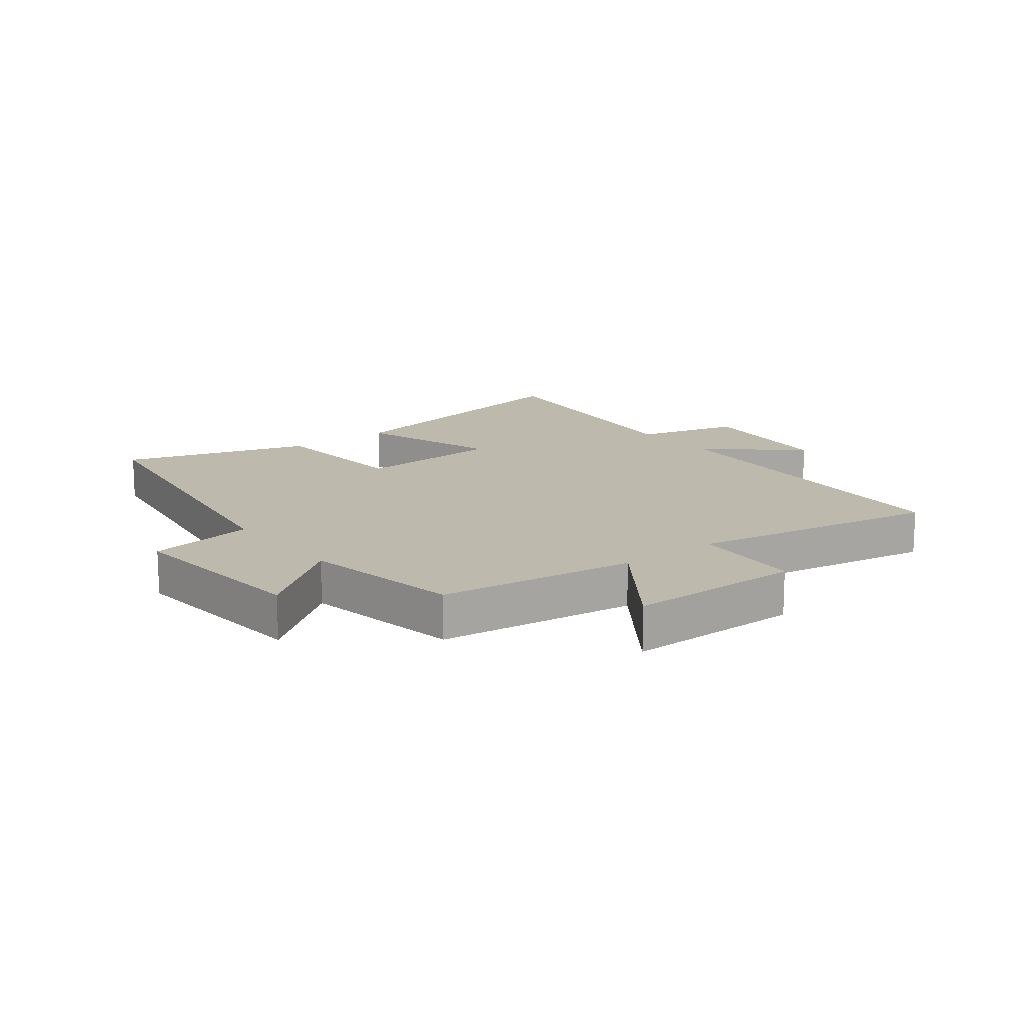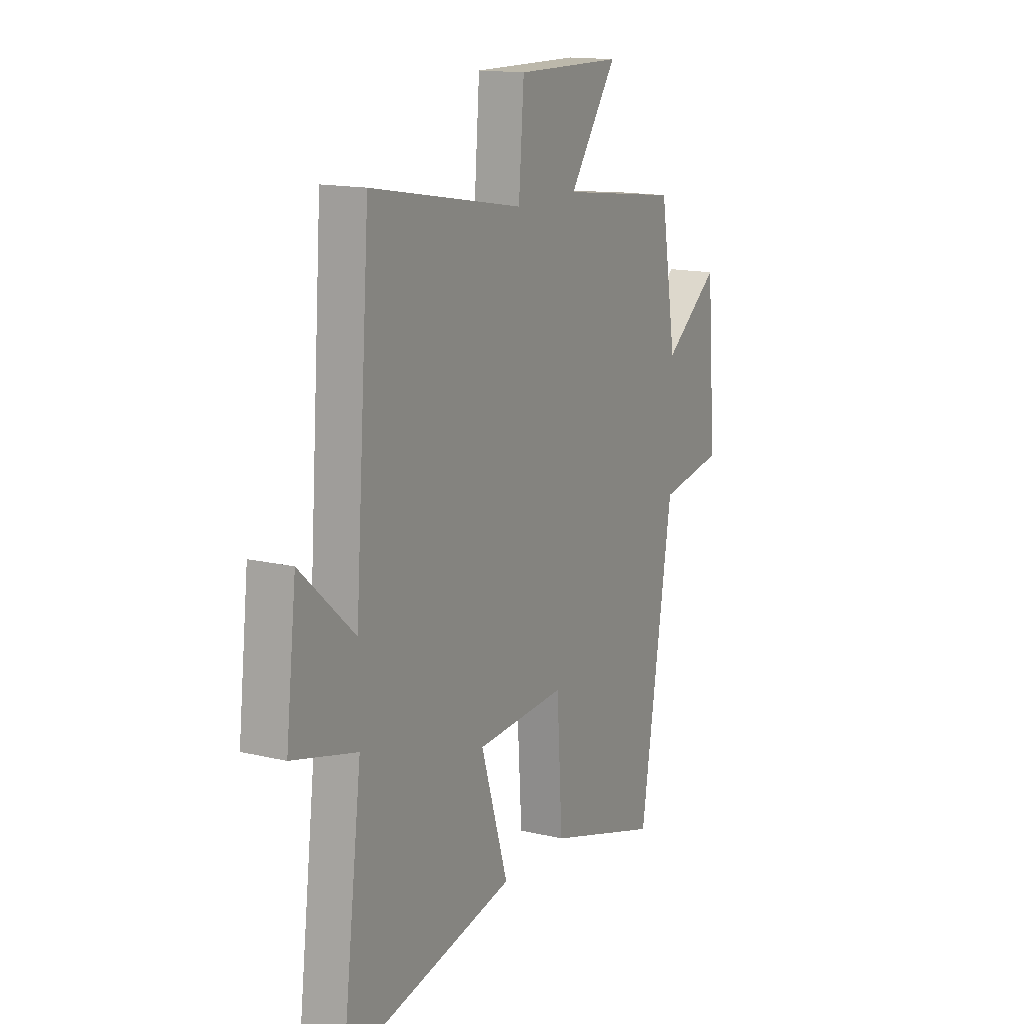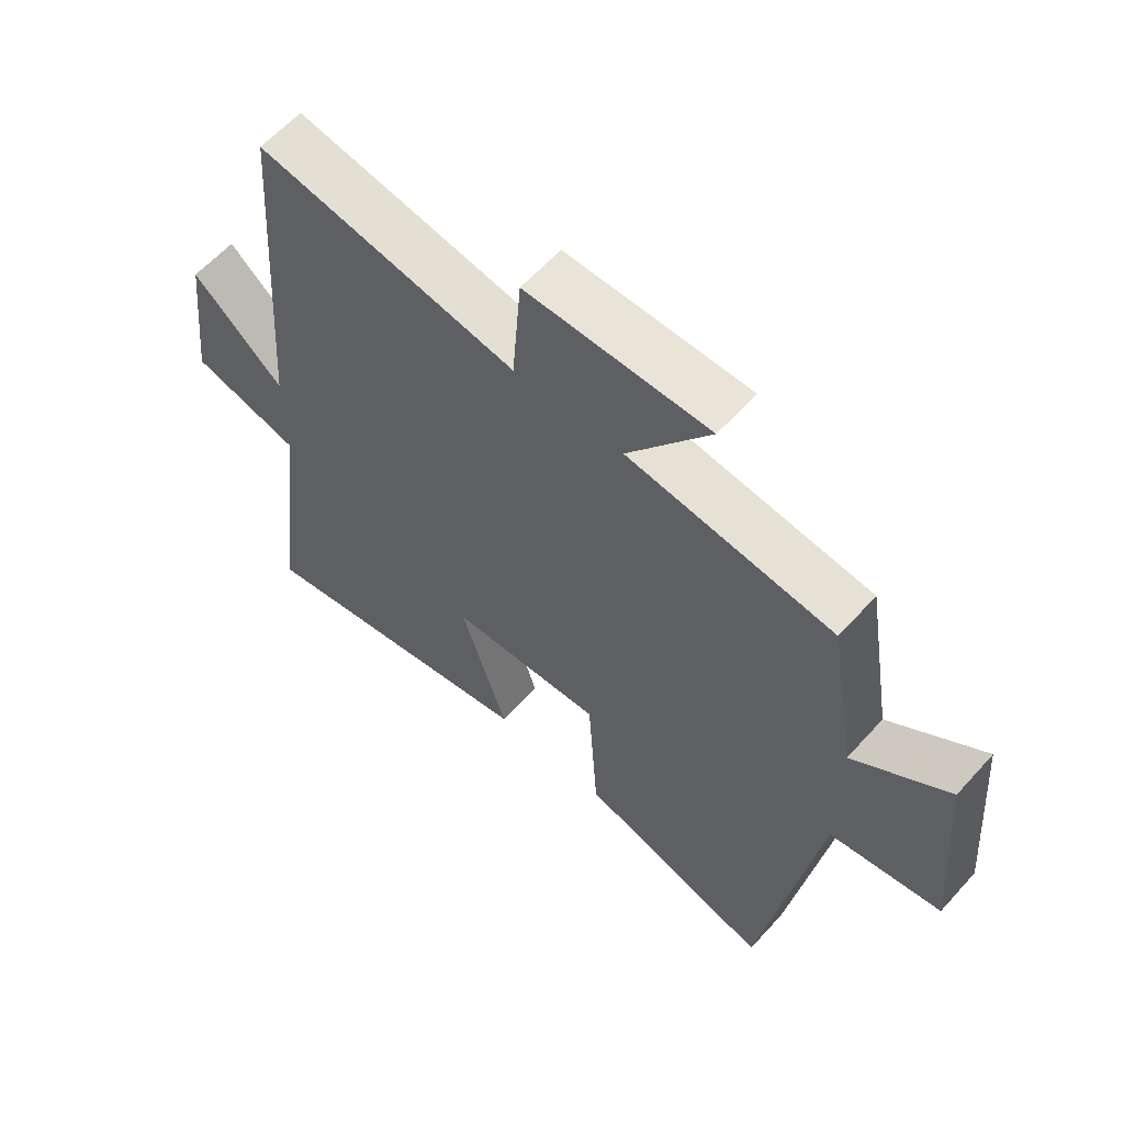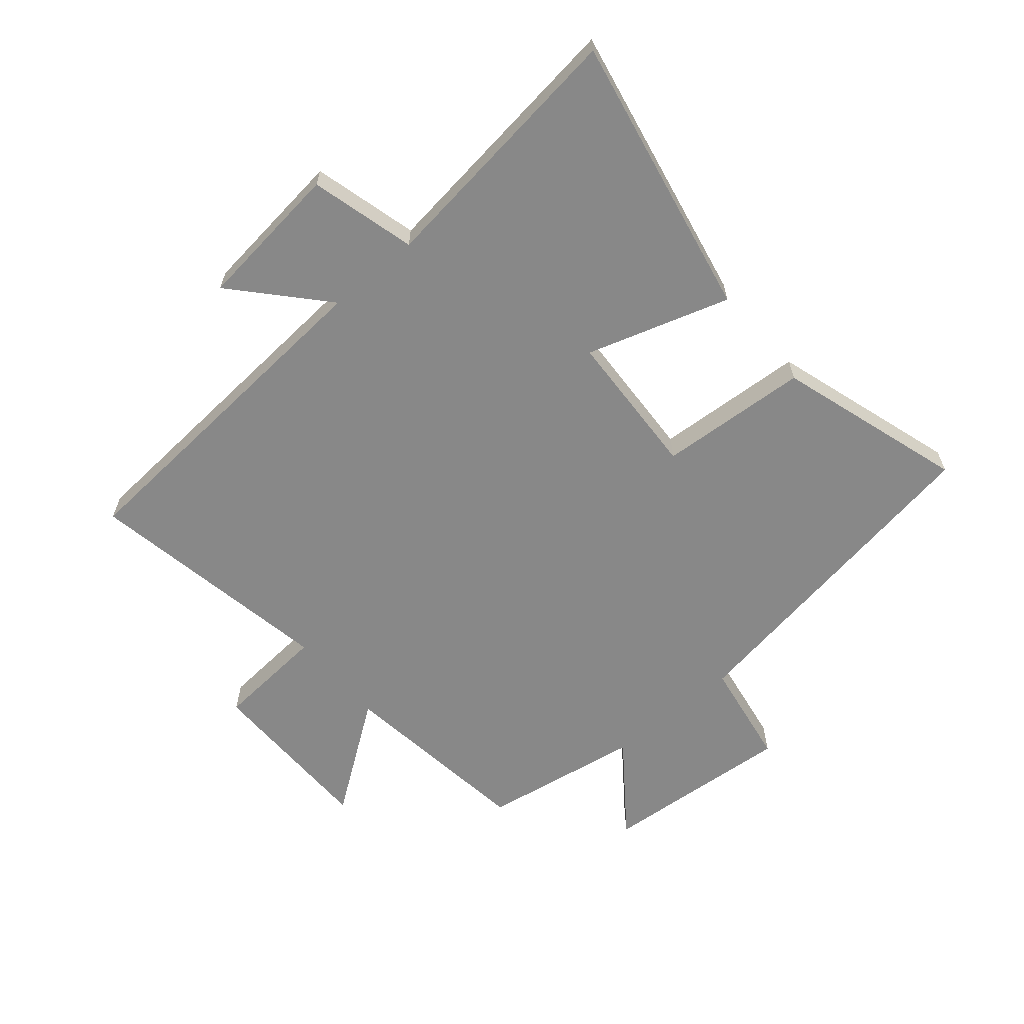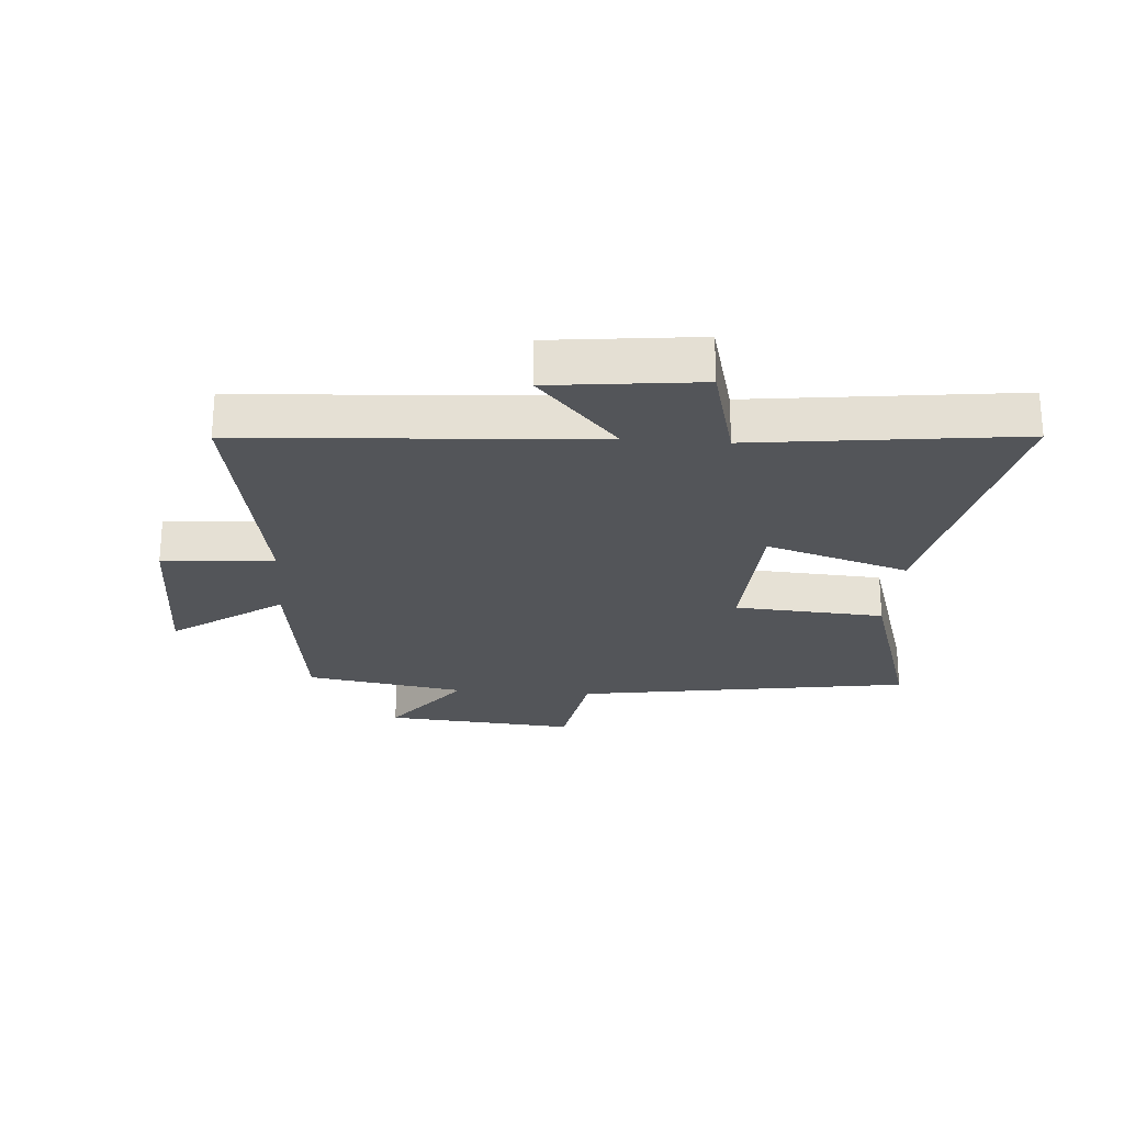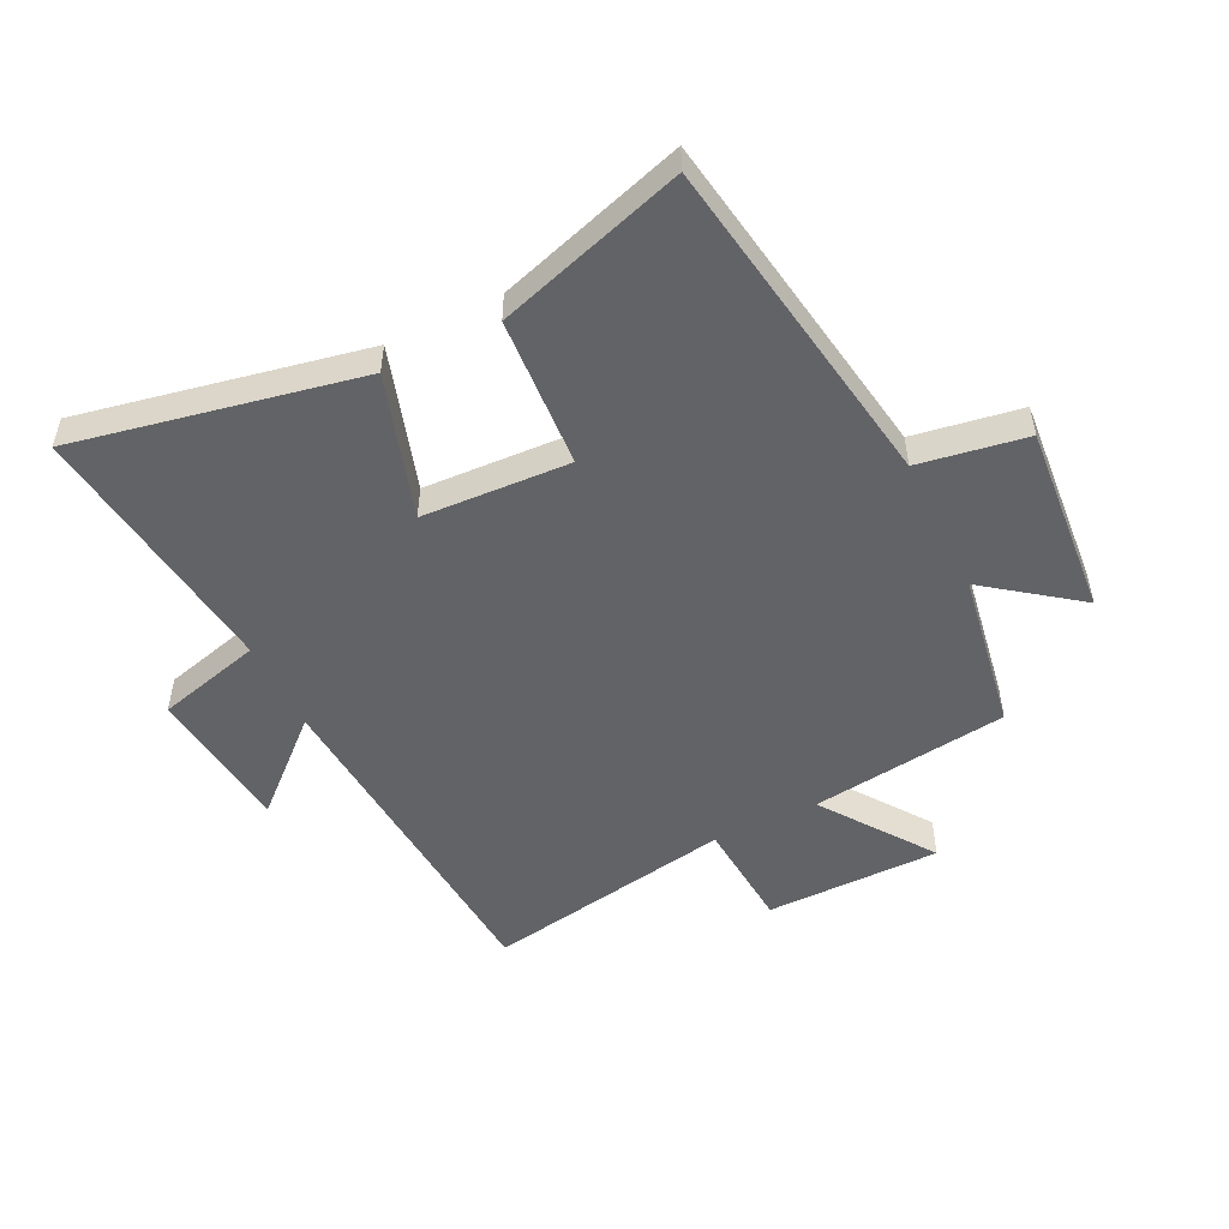
<metadata>
{"format":"obj","ext":"obj","renderer":"f3d","projection":"perspective","resolution":1024,"background":"white","views":[{"elev":15.0,"azim":-38.1,"up":"+Y"},{"elev":14.9,"azim":117.3,"up":"+Z"},{"elev":60.7,"azim":-138.2,"up":"+Z"},{"elev":-62.7,"azim":130.2,"up":"+Y"},{"elev":-24.4,"azim":85.6,"up":"+Y"},{"elev":-50.9,"azim":-153.9,"up":"+Y"}]}
</metadata>
<code>
v 0.554 0.07 -0.593
v 0.085 0.07 -0.5
v 0.159 0.07 -0.264
v -0.085 0.07 -0.252
v -0.101 0.07 -0.5
v -0.411 0.07 -0.597
v -0.5 0.07 -0.041
v -0.677 0.07 -0.012
v -0.651 0.07 0.306
v -0.5 0.07 0.193
v -0.456 0.07 0.457
v -0.129 0.07 0.5
v -0.259 0.07 0.682
v 0.031 0.07 0.684
v 0.045 0.07 0.5
v 0.459 0.07 0.574
v 0.5 0.07 0
v 0.646 0.07 0.132
v 0.674 0.07 -0.112
v 0.5 0.07 -0.158
v 0.554 0 -0.593
v 0.085 0 -0.5
v 0.159 0 -0.264
v -0.085 0 -0.252
v -0.101 0 -0.5
v -0.411 0 -0.597
v -0.5 0 -0.041
v -0.677 0 -0.012
v -0.651 0 0.306
v -0.5 0 0.193
v -0.456 0 0.457
v -0.129 0 0.5
v -0.259 0 0.682
v 0.031 0 0.684
v 0.045 0 0.5
v 0.459 0 0.574
v 0.5 0 0
v 0.646 0 0.132
v 0.674 0 -0.112
v 0.5 0 -0.158
f 17 18 19 20
f 15 16 17 20
f 15 20 1
f 12 13 14 15
f 10 11 12 15
f 7 8 9 10
f 4 5 6 7
f 3 4 7 10
f 1 2 3
f 15 1 3
f 3 10 15
f 40 39 38 37
f 40 37 36 35
f 21 40 35
f 35 34 33 32
f 35 32 31 30
f 30 29 28 27
f 27 26 25 24
f 30 27 24 23
f 23 22 21
f 23 21 35
f 35 30 23
f 1 21 22 2
f 2 22 23 3
f 3 23 24 4
f 4 24 25 5
f 5 25 26 6
f 6 26 27 7
f 7 27 28 8
f 8 28 29 9
f 9 29 30 10
f 10 30 31 11
f 11 31 32 12
f 12 32 33 13
f 13 33 34 14
f 14 34 35 15
f 15 35 36 16
f 16 36 37 17
f 17 37 38 18
f 18 38 39 19
f 19 39 40 20
f 20 40 21 1

</code>
